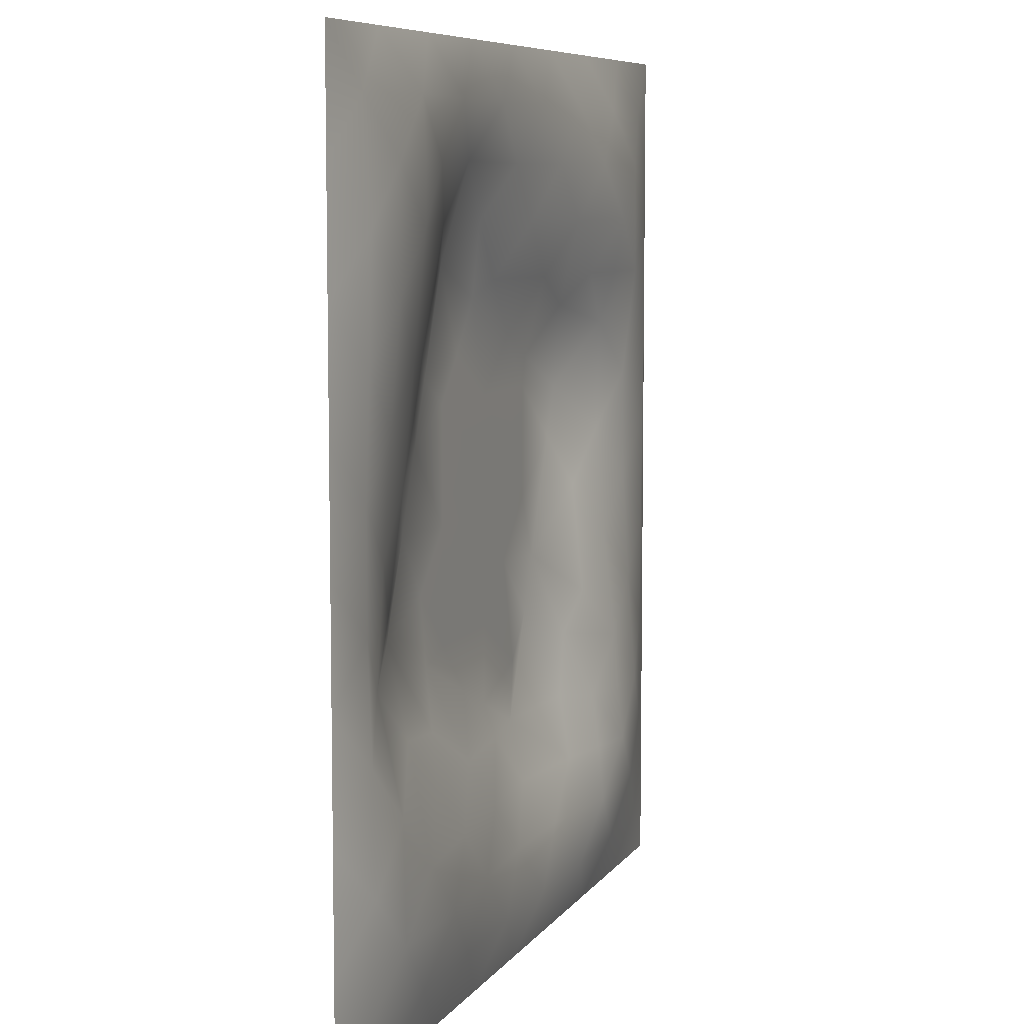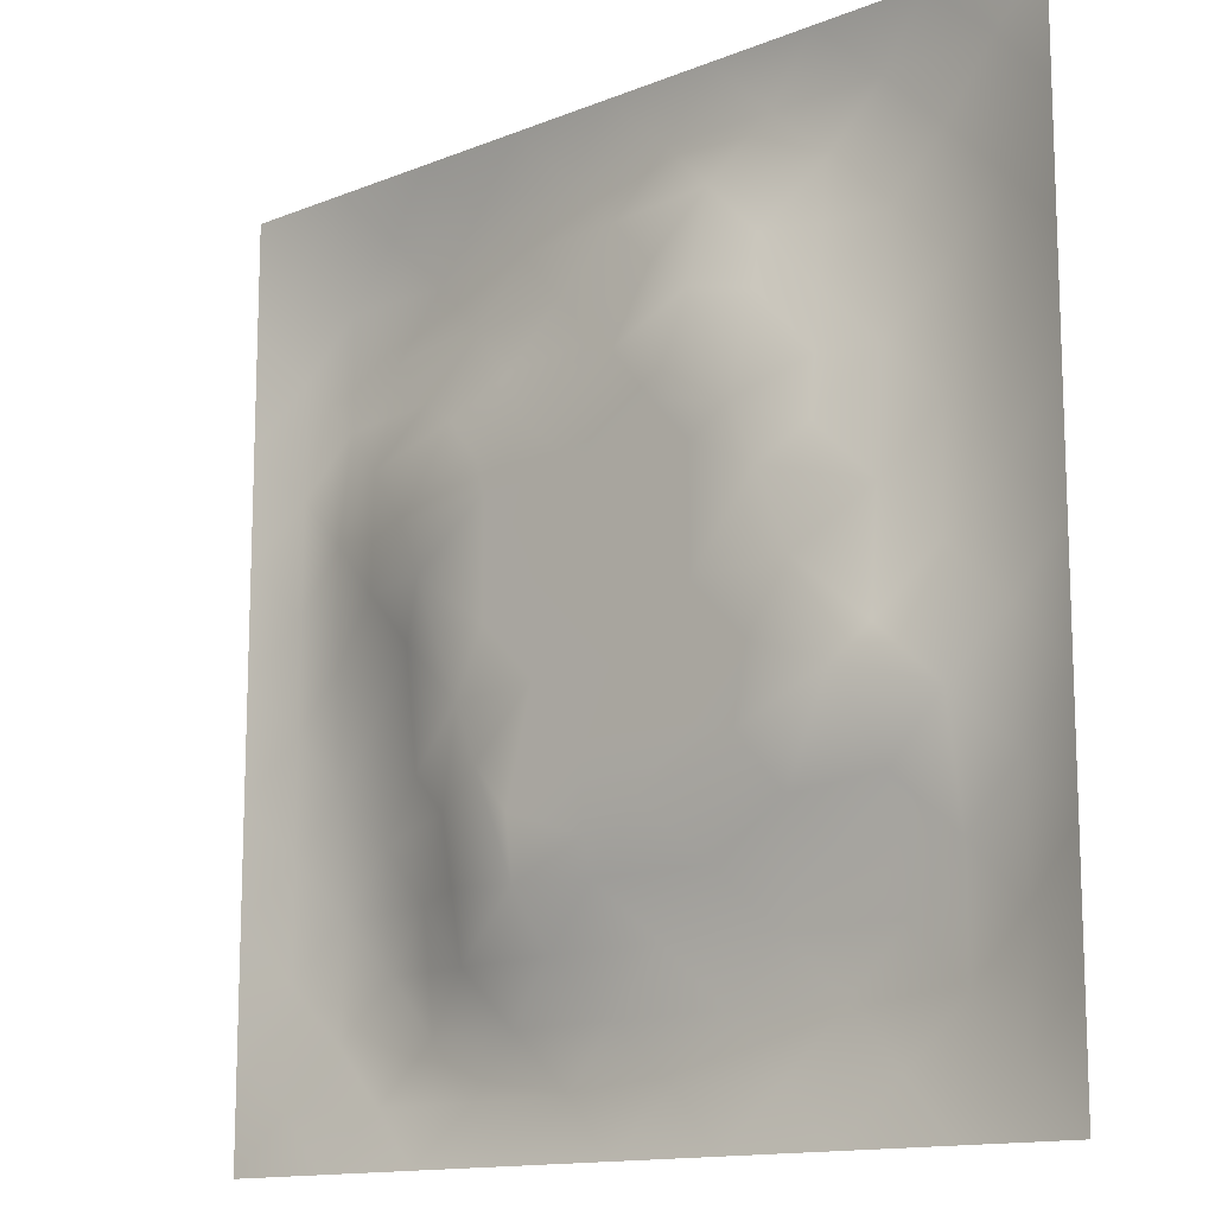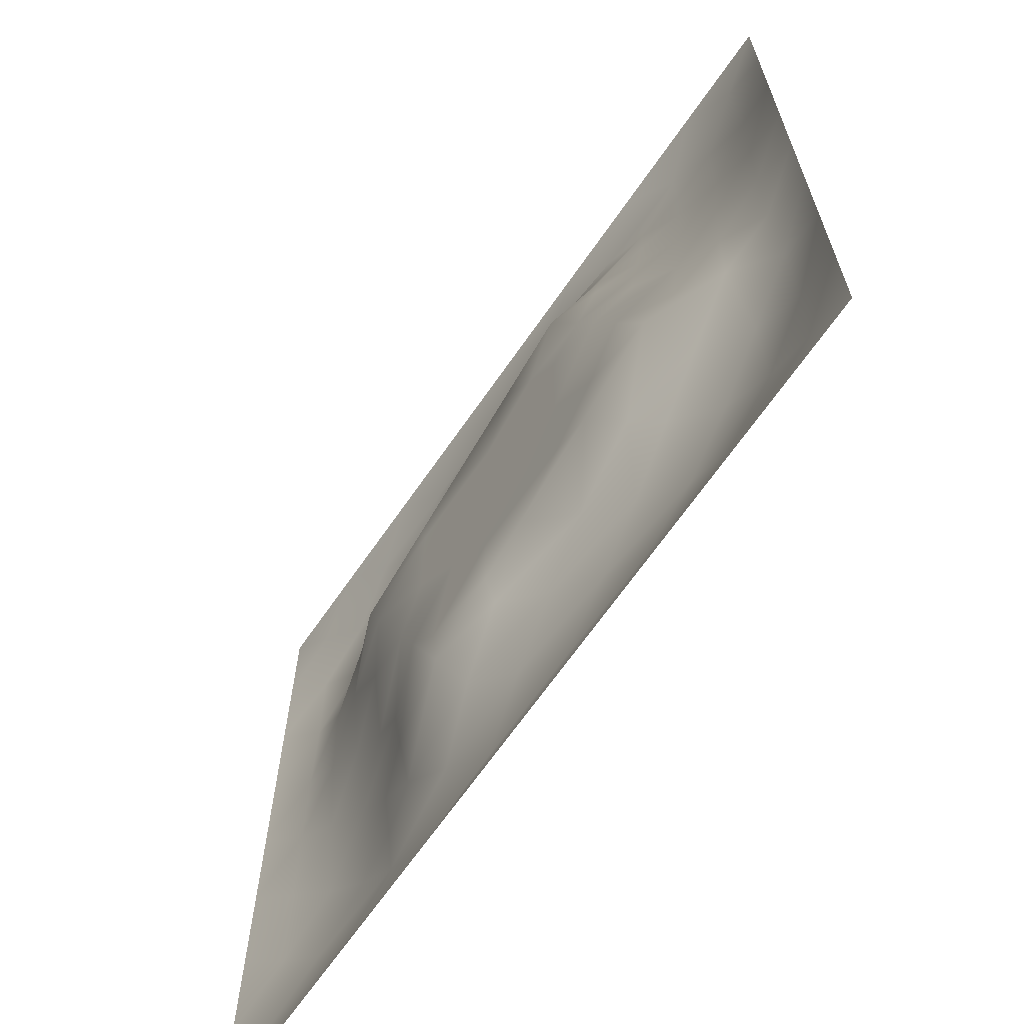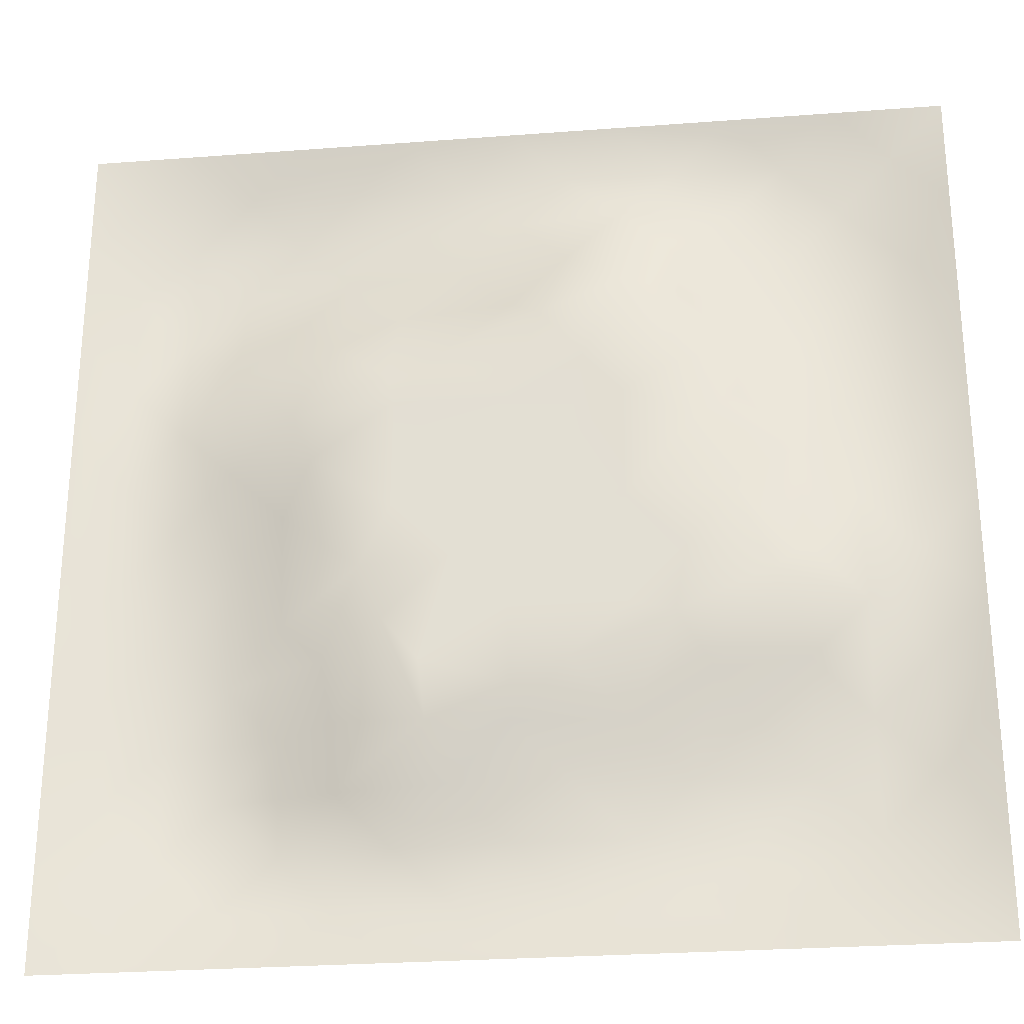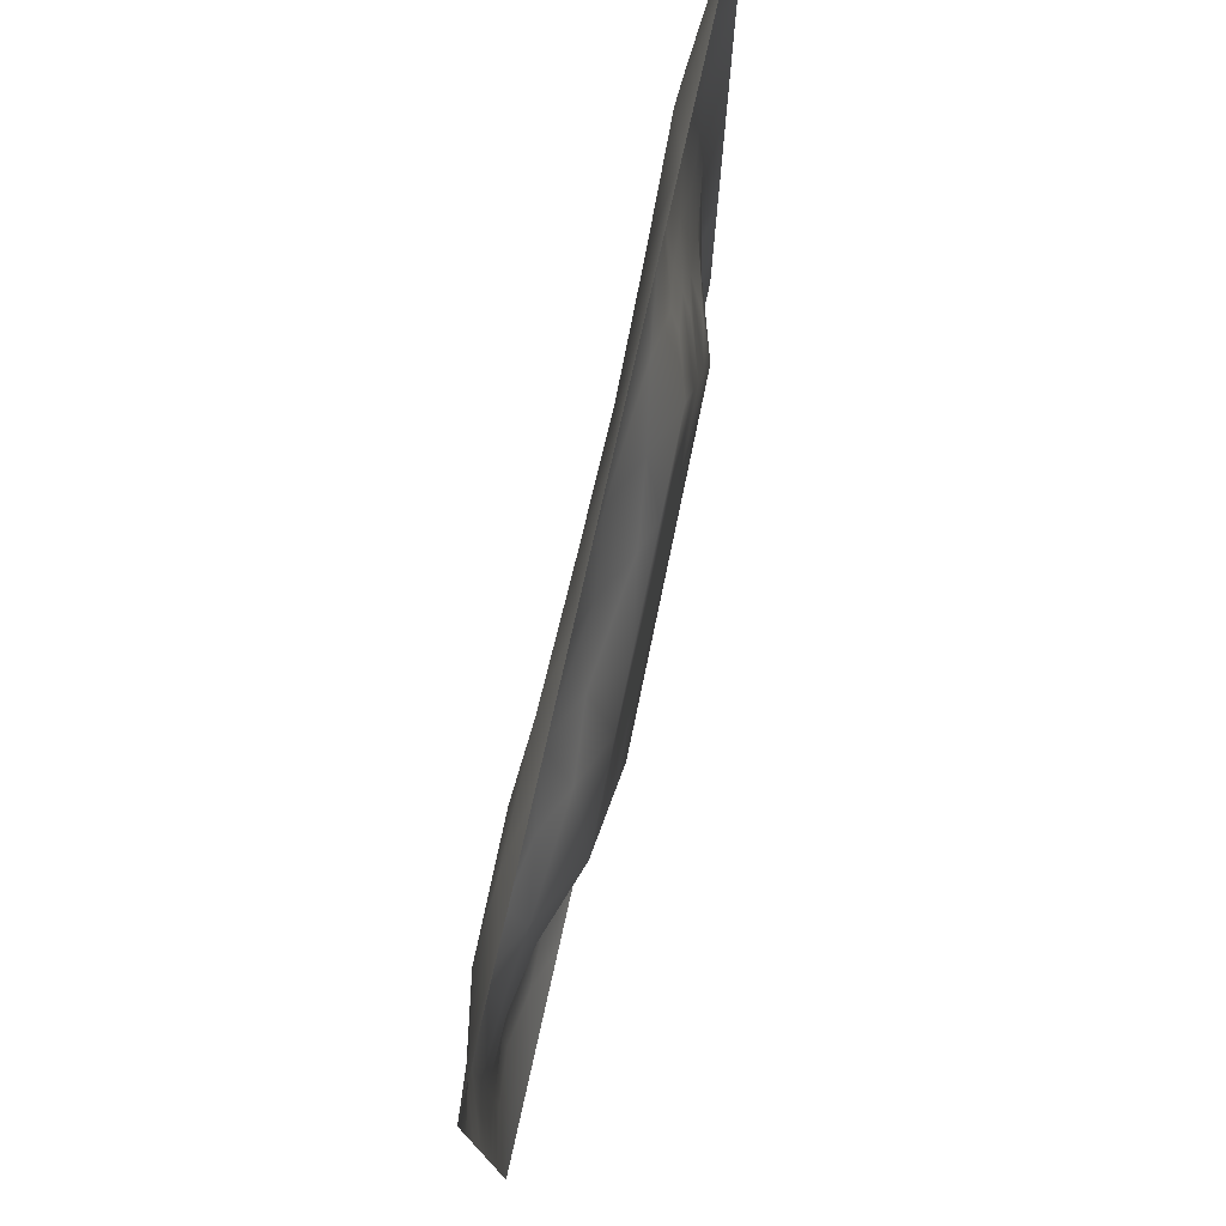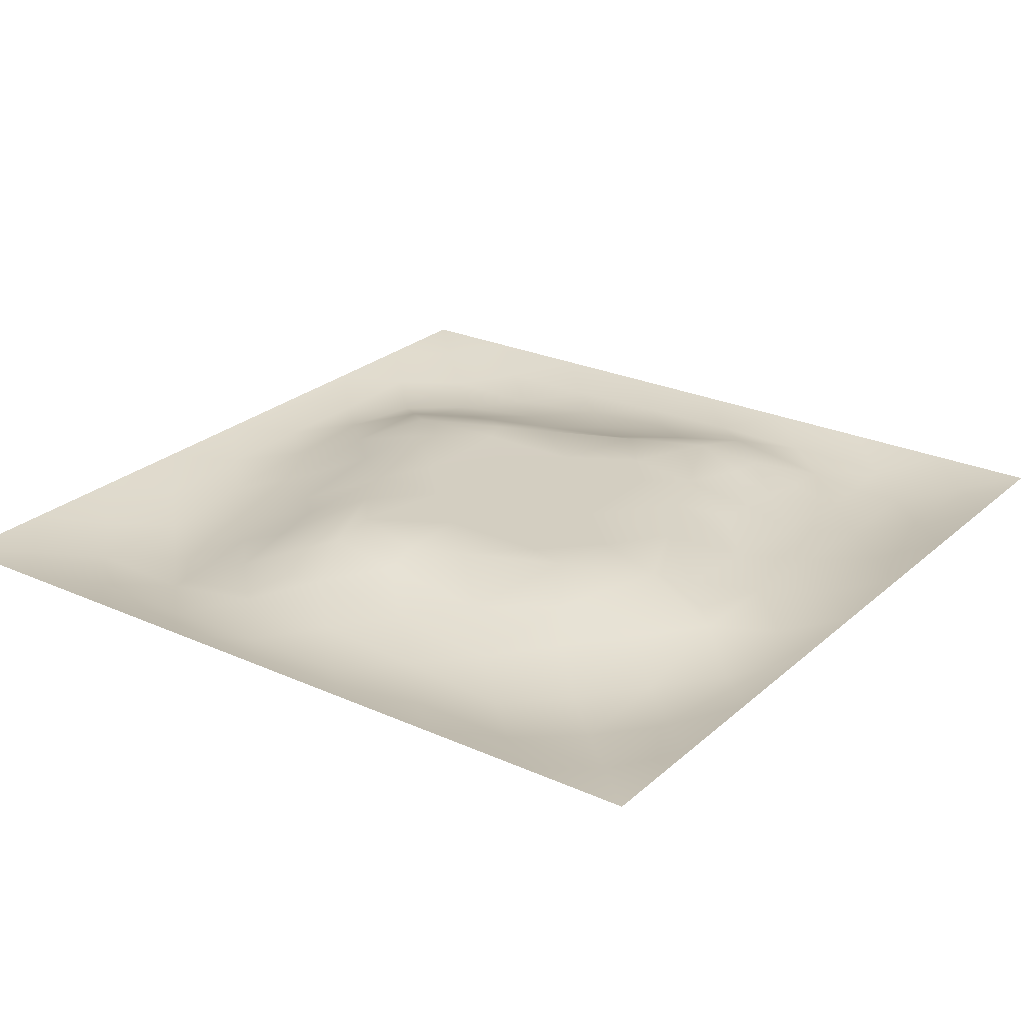
<metadata>
{"format":"obj","ext":"obj","renderer":"f3d","projection":"perspective","resolution":1024,"background":"white","views":[{"elev":7.6,"azim":109.3,"up":"+Y"},{"elev":-13.4,"azim":42.2,"up":"+Y"},{"elev":-66.8,"azim":55.3,"up":"+Y"},{"elev":-27.2,"azim":6.7,"up":"+Y"},{"elev":77.2,"azim":-77.4,"up":"+Y"},{"elev":25.3,"azim":35.9,"up":"+Z"}]}
</metadata>
<code>
v -0 0 -0
v 1 0 -0
v -0 1 0
v 1 1 0
v 0.4992 0.4998 0.03428
v -0 0.5 0
v 0.5 1 0
v 1 0.5 0
v 0.5 -0 0
v 0.249 0.7501 -0.007931
v 0.7493 0.7507 -0.001678
v 0.2502 0.2493 -0.01313
v 0.7503 0.2502 -0.006188
v 0.75 0 0
v 0.25 0 0
v 1 0.75 0
v 1 0.25 0
v 0.25 1 0
v 0.75 1 0
v 0 0.25 0
v 0 0.75 -0
v 0.4985 0.2477 0.02147
v 0.2488 0.5011 0.01364
v 0.5005 0.7519 0.02236
v 0.3634 0.3665 0.03444
v 0.8776 0.3738 0.005579
v 0.6242 0.125 -0.01469
v 0.6264 0.3725 0.03428
v 0.8756 0.1246 -0.0222
v 0.3743 0.1233 -0.007361
v 0.1244 0.1242 -0.02314
v 0.75 0.6881 0.007325
v 0.8745 0.6243 -0.008691
v 0.6267 0.6268 0.03428
v 0.8753 0.8757 -0.02094
v 0.3755 0.8751 -0.01298
v 0.3719 0.6274 0.03428
v 0.1242 0.8757 -0.02403
v 0.1236 0.6256 -0.009292
v 0.6258 0.8776 0.003966
v 0.1251 0.3757 -0.01818
v 0.2503 0.1237 -0.02635
v 0.8749 0.7496 -0.02017
v 0.8757 0.2507 -0.01995
v 0.2503 0.8755 -0.02528
v 0.7499 0.8761 -0.01416
v 0.1244 0.2503 -0.02729
v 0.1239 0.7498 -0.02479
v 0.3022 0.7155 0.01264
v 0.8123 0.876 -0.02162
v 0.751 0.6254 0.0162
v 0.875 0.4989 -0.000911
v 0.3622 0.6607 0.03444
v 0.3744 0.7502 0.007213
v 0 0.375 0
v 0.5008 0.8753 -0.004869
v 0.4994 0.627 0.03429
v 0.25 0.3749 0.000722
v 0.1246 0.5007 -0.01087
v 0.372 0.5 0.03429
v 0.6246 0.25 0.006169
v 0.4993 0.1242 -0.006145
v 0.499 0.3725 0.03429
v 0 0.625 0
v 0 0.875 0
v 0 0.125 0
v 0.625 1 0
v 0.875 1 0
v 0.125 1 0
v 0.375 1 0
v 1 0.375 0
v 1 0.125 0
v 1 0.875 0
v 1 0.625 0
v 0.375 0 0
v 0.125 0 0
v 0.875 0 0
v 0.625 0 0
v 0.7495 0.1248 -0.02527
v 0.6265 0.4995 0.03429
v 0.2822 0.5612 0.03443
v 0.06191 0.3127 -0.0144
v 0.1878 0.4384 -0.006571
v 0.1883 0.313 -0.02067
v 0.06149 0.4378 -0.01548
v 0.6874 0.9389 -0.01458
v 0.6884 0.8149 0.00807
v 0.5628 0.9382 -0.01149
v 0.0606 0.6876 -0.01792
v 0.1846 0.6895 0.001143
v 0.06114 0.5627 -0.01614
v 0.1874 0.9384 -0.01612
v 0.1873 0.8123 -0.02883
v 0.06223 0.9378 -0.008888
v 0.4356 0.5636 0.03429
v 0.5345 0.7325 0.03443
v 0.4381 0.8125 0.000257
v 0.3127 0.812 -0.01373
v 0.4379 0.9382 -0.01339
v 0.9386 0.8126 -0.01718
v 0.8117 0.8127 -0.02061
v 0.9379 0.9379 -0.00966
v 0.7032 0.5896 0.03443
v 0.5629 0.5633 0.03429
v 0.422 0.6856 0.03443
v 0.812 0.5613 0.004209
v 0.8115 0.6871 -0.008196
v 0.9376 0.562 -0.009536
v 0.3089 0.2588 0.009094
v 0.5621 0.3111 0.03443
v 0.4355 0.4362 0.03429
v 0.1873 0.0612 -0.01689
v 0.06222 0.06221 -0.008943
v 0.1876 0.1871 -0.03133
v 0.3125 0.06045 -0.01831
v 0.3108 0.1854 -0.00328
v 0.4373 0.06125 -0.01494
v 0.8125 0.06171 -0.01599
v 0.9378 0.06217 -0.009626
v 0.3377 0.4281 0.03443
v 0.5627 0.4361 0.03429
v 0.3087 0.4976 0.03443
v 0.5614 0.1874 -0.000596
v 0.687 0.1879 -0.01231
v 0.5622 0.06153 -0.01456
v 0.9389 0.3126 -0.01455
v 0.8137 0.3127 -0.000643
v 0.9379 0.4372 -0.009702
v 0.3127 0.9386 -0.01614
v 0.4044 0.3168 0.03436
v 0.8125 0.1881 -0.02557
v 0.2501 0.1866 -0.02067
v 0.6872 0.06164 -0.01556
v 0.6902 0.4358 0.03428
v 0.9388 0.1875 -0.01718
v 0.436 0.1852 0.01055
v 0.06192 0.1874 -0.01469
v 0.7391 0.5037 0.03443
v 0.9381 0.6871 -0.0141
v 0.6756 0.3585 0.03443
v 0.06128 0.8127 -0.01658
v 0.8126 0.9393 -0.0189
v 0.1862 0.5638 0.004353
v 0.5638 0.8148 0.01503
v 0.8149 0.4355 0.01923
v 0.4124 0.2485 0.03444
v 0.2585 0.6176 0.03444
v 0.7815 0.4024 0.03444
v 0.6276 0.7715 0.03444
v 0.6756 0.656 0.03443
v 0.5003 0.2854 0.03443
v 0.296 0.3308 0.009279
v 0.1866 0.7498 -0.01781
v 0.7147 0.2997 0.01238
v 0.7495 0.8134 -0.008273
v 0.5823 0.6752 0.03436
v 0.1879 0.25 -0.02496
v 0.6898 0.7602 0.01603
f 1 113 66
f 31 137 113
f 145 148 26
f 112 31 113
f 138 145 106
f 106 52 33
f 147 143 81
f 84 41 47
f 137 66 113
f 75 115 15
f 12 152 84
f 50 35 142
f 25 120 152
f 76 113 1
f 76 112 113
f 15 112 76
f 115 112 15
f 30 115 117
f 108 33 52
f 75 117 115
f 115 30 42
f 46 50 142
f 51 150 103
f 116 30 136
f 122 23 120
f 54 98 49
f 42 112 115
f 58 84 152
f 13 154 124
f 60 120 111
f 53 147 37
f 127 26 148
f 101 43 35
f 104 80 34
f 10 49 98
f 83 58 23
f 49 53 54
f 117 62 30
f 132 12 114
f 62 123 136
f 77 2 119
f 77 119 118
f 71 128 126
f 58 152 120
f 63 28 121
f 119 29 118
f 158 11 87
f 125 27 62
f 135 72 17
f 136 30 62
f 58 120 23
f 60 122 120
f 127 44 26
f 11 32 107
f 146 116 136
f 154 148 140
f 22 146 136
f 63 130 151
f 145 138 148
f 154 140 61
f 82 47 41
f 45 98 36
f 82 137 47
f 61 124 154
f 26 126 128
f 62 117 125
f 20 137 82
f 38 92 94
f 20 66 137
f 55 20 82
f 69 94 92
f 143 90 39
f 8 108 128
f 141 48 38
f 24 144 97
f 65 141 94
f 114 31 42
f 38 94 141
f 92 18 69
f 97 54 24
f 151 110 63
f 11 107 101
f 29 119 135
f 143 59 83
f 153 90 10
f 43 101 107
f 129 45 36
f 27 124 123
f 85 41 59
f 78 125 9
f 70 129 99
f 83 59 41
f 129 70 18
f 36 99 129
f 93 38 48
f 38 45 92
f 52 128 108
f 65 94 3
f 72 135 119
f 94 69 3
f 39 90 48
f 21 141 65
f 18 92 129
f 6 91 64
f 105 24 54
f 93 45 38
f 89 39 48
f 13 124 131
f 45 129 92
f 9 125 117
f 64 89 21
f 55 82 85
f 6 85 91
f 59 91 85
f 41 85 82
f 6 55 85
f 23 143 83
f 59 39 91
f 148 134 140
f 143 39 59
f 118 29 79
f 29 44 131
f 134 148 138
f 58 83 84
f 119 2 72
f 44 126 26
f 146 130 25
f 138 103 80
f 10 98 93
f 21 89 141
f 105 53 37
f 51 32 150
f 79 133 118
f 118 133 14
f 79 131 124
f 100 35 43
f 90 153 48
f 48 141 89
f 78 133 125
f 62 27 123
f 37 147 81
f 10 90 49
f 146 25 109
f 148 154 127
f 5 95 111
f 110 151 22
f 57 37 95
f 37 57 105
f 27 125 133
f 121 5 111
f 151 146 22
f 123 22 136
f 17 126 135
f 41 84 83
f 53 49 147
f 60 111 95
f 28 134 80
f 104 95 5
f 28 140 134
f 24 105 96
f 57 95 104
f 24 96 144
f 132 42 116
f 12 132 116
f 45 93 98
f 110 28 63
f 106 103 138
f 9 117 75
f 26 128 52
f 54 97 98
f 146 151 130
f 123 61 22
f 99 36 56
f 80 104 5
f 135 44 29
f 126 17 71
f 109 12 116
f 146 109 116
f 144 149 40
f 103 150 34
f 36 98 97
f 60 81 122
f 96 156 149
f 122 81 23
f 157 114 12
f 84 157 12
f 120 25 111
f 12 109 152
f 14 133 78
f 140 110 61
f 107 106 33
f 44 135 126
f 51 103 106
f 34 156 104
f 57 104 156
f 121 80 5
f 63 121 111
f 121 28 80
f 77 118 14
f 52 106 145
f 103 34 80
f 131 79 29
f 13 131 127
f 157 84 47
f 124 27 79
f 139 33 108
f 107 33 43
f 133 79 27
f 44 127 131
f 139 43 33
f 152 109 25
f 96 105 57
f 140 28 110
f 51 106 107
f 50 46 101
f 97 56 36
f 86 46 142
f 112 42 31
f 40 46 86
f 74 139 108
f 100 43 139
f 137 31 47
f 114 47 31
f 88 40 86
f 16 100 139
f 102 35 100
f 68 142 102
f 88 99 56
f 142 35 102
f 53 105 54
f 95 37 60
f 19 86 142
f 88 56 40
f 144 40 56
f 96 149 144
f 81 60 37
f 87 46 40
f 110 22 61
f 87 155 46
f 144 56 97
f 23 81 143
f 64 91 89
f 156 96 57
f 67 88 86
f 7 99 88
f 7 70 99
f 67 7 88
f 19 67 86
f 68 19 142
f 73 102 100
f 4 68 102
f 73 4 102
f 16 73 100
f 74 16 139
f 8 74 108
f 39 89 91
f 153 93 48
f 116 42 30
f 134 138 80
f 61 123 124
f 145 26 52
f 87 40 149
f 128 71 8
f 111 25 130
f 32 51 107
f 42 132 114
f 150 156 34
f 147 49 90
f 156 150 149
f 155 101 46
f 35 50 101
f 147 90 143
f 101 155 11
f 155 87 11
f 93 153 10
f 154 13 127
f 114 157 47
f 111 130 63
f 149 158 87
f 158 149 150
f 11 158 32
f 150 32 158

</code>
